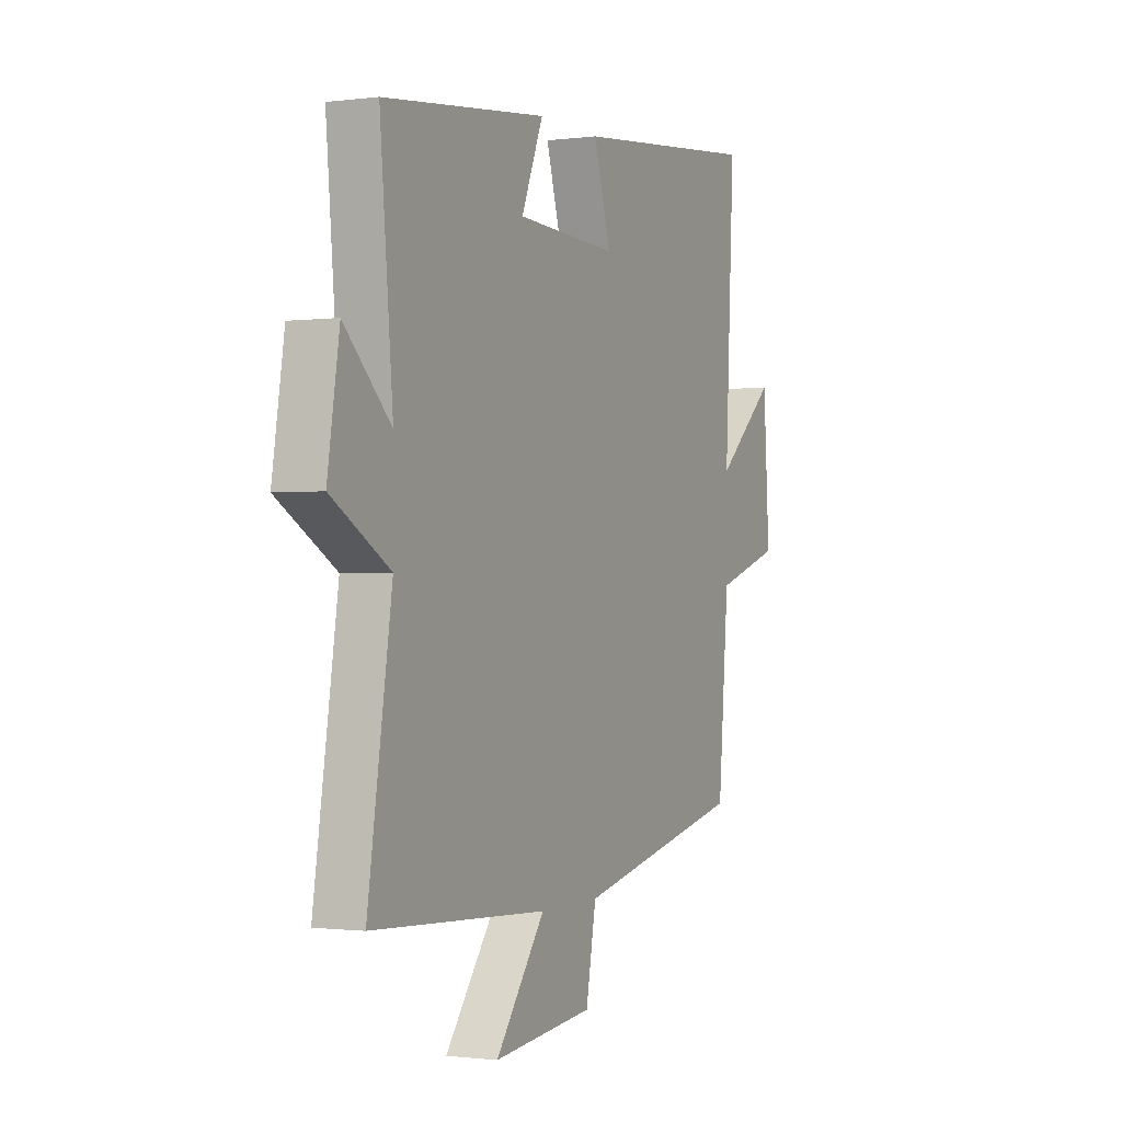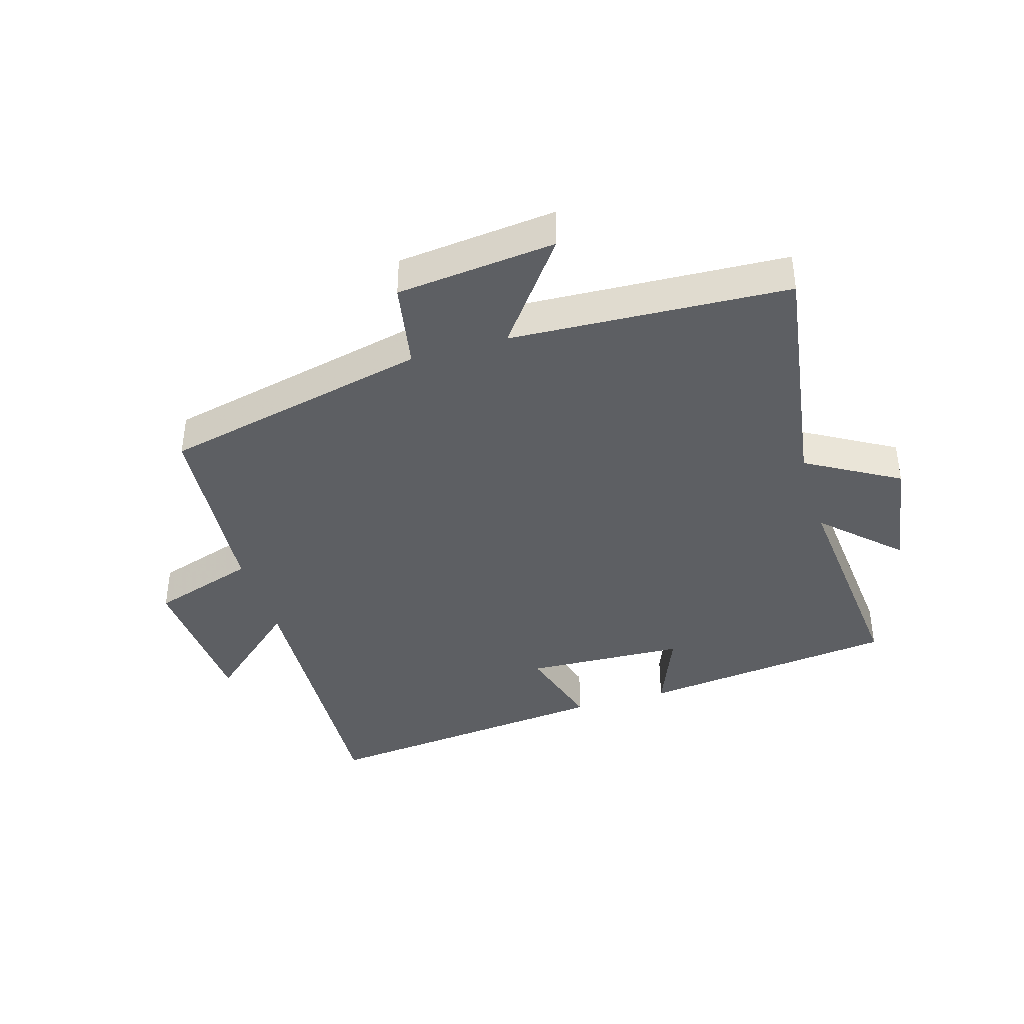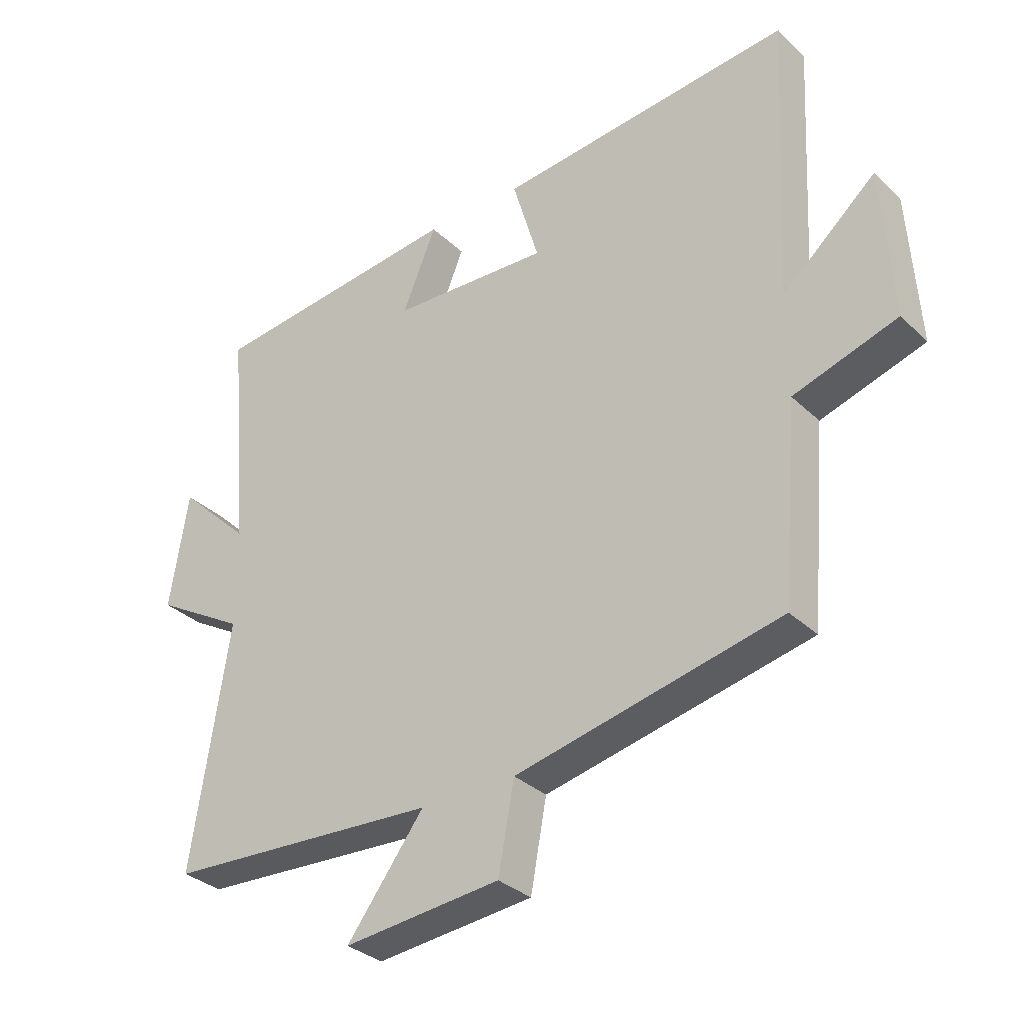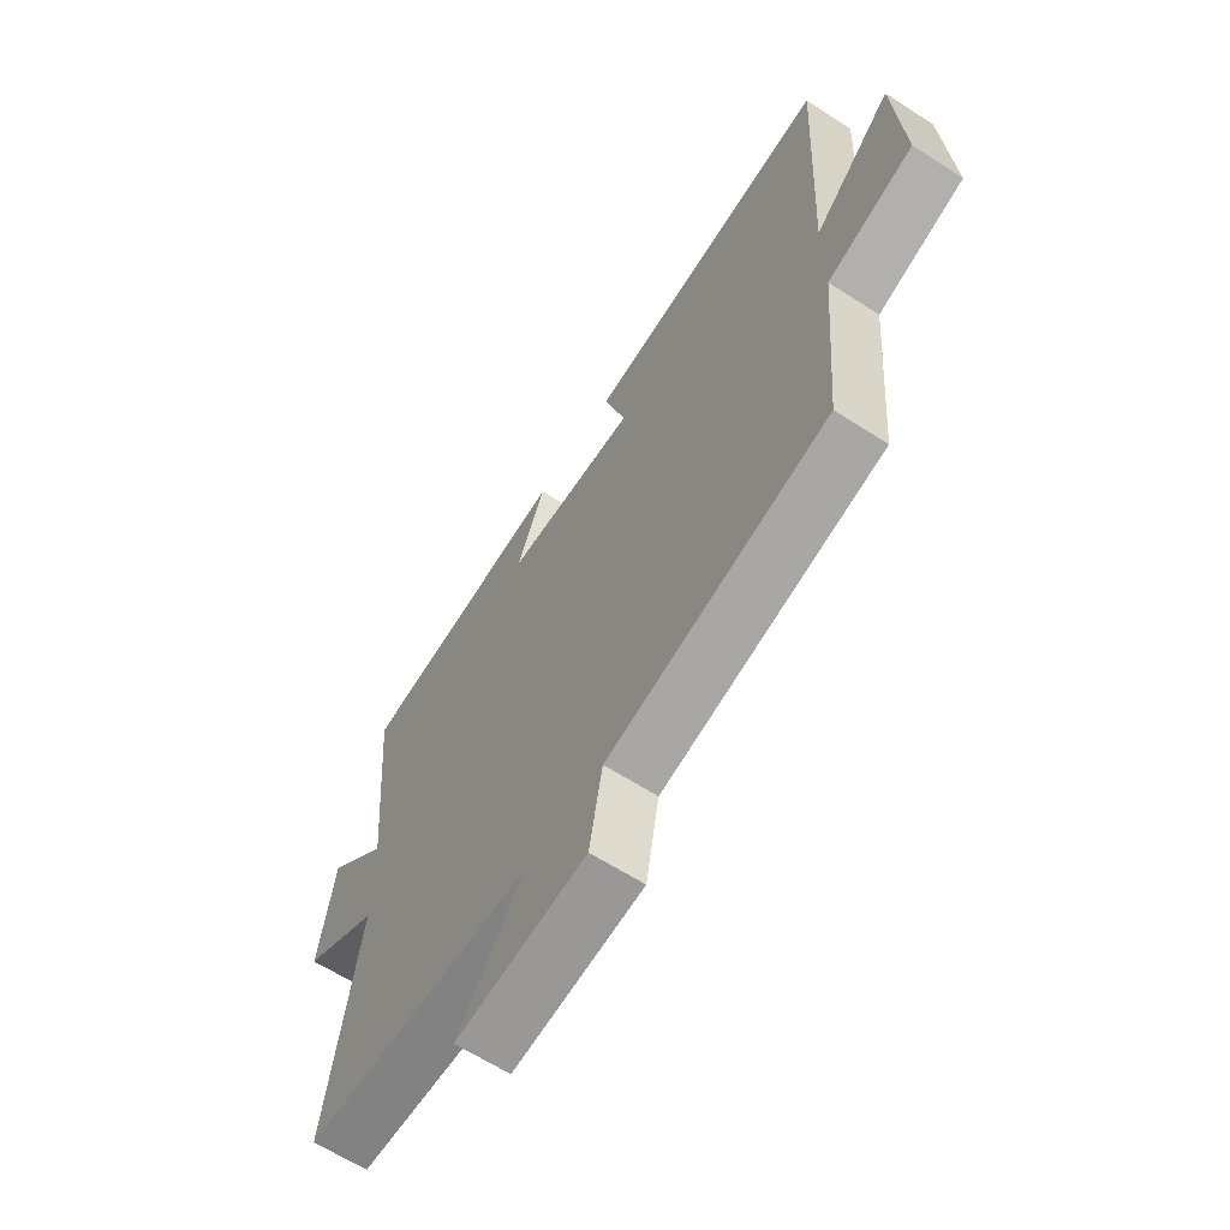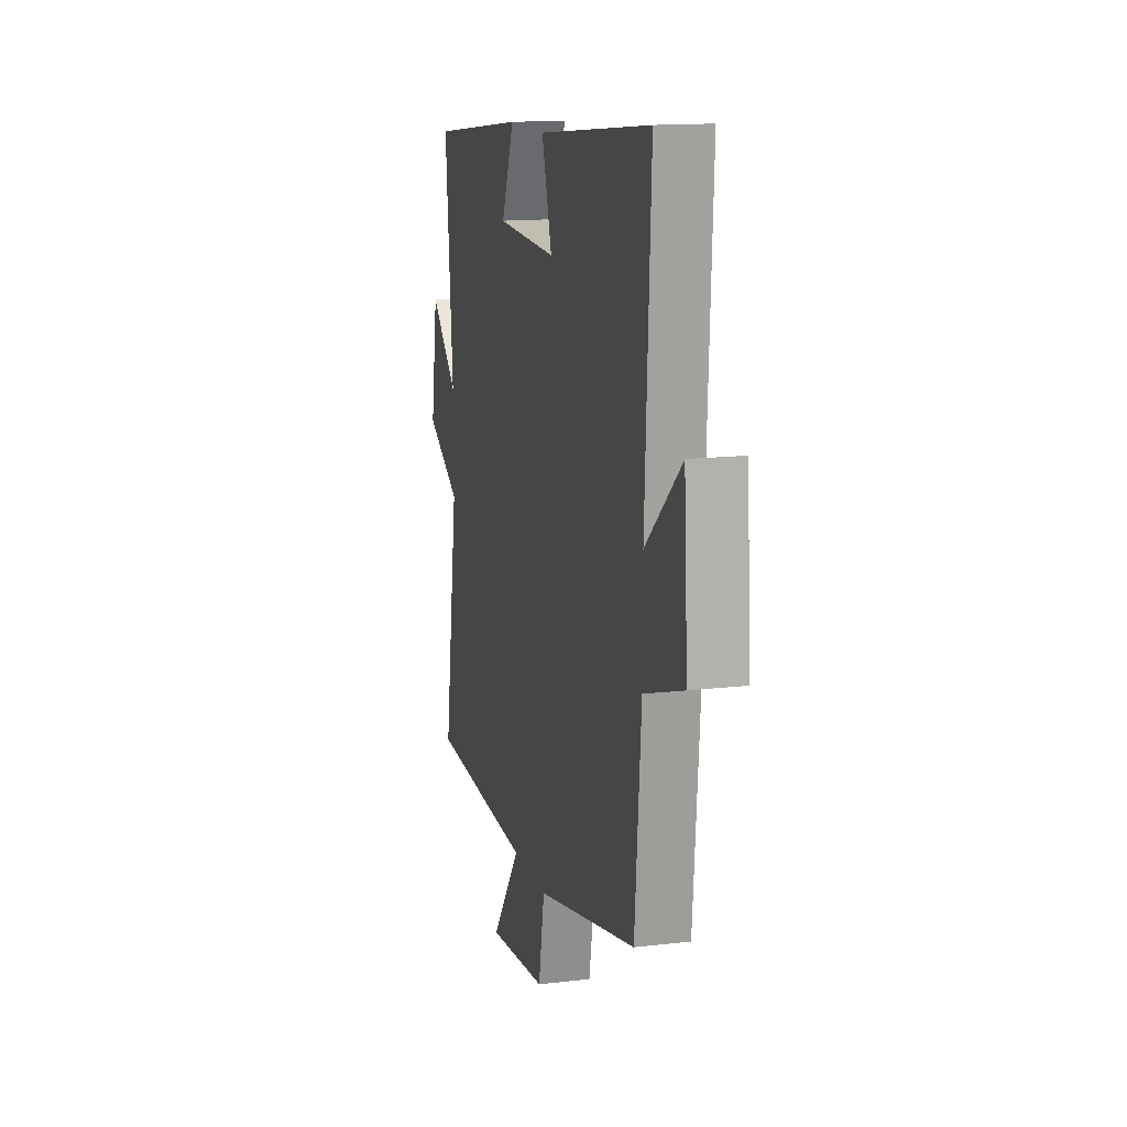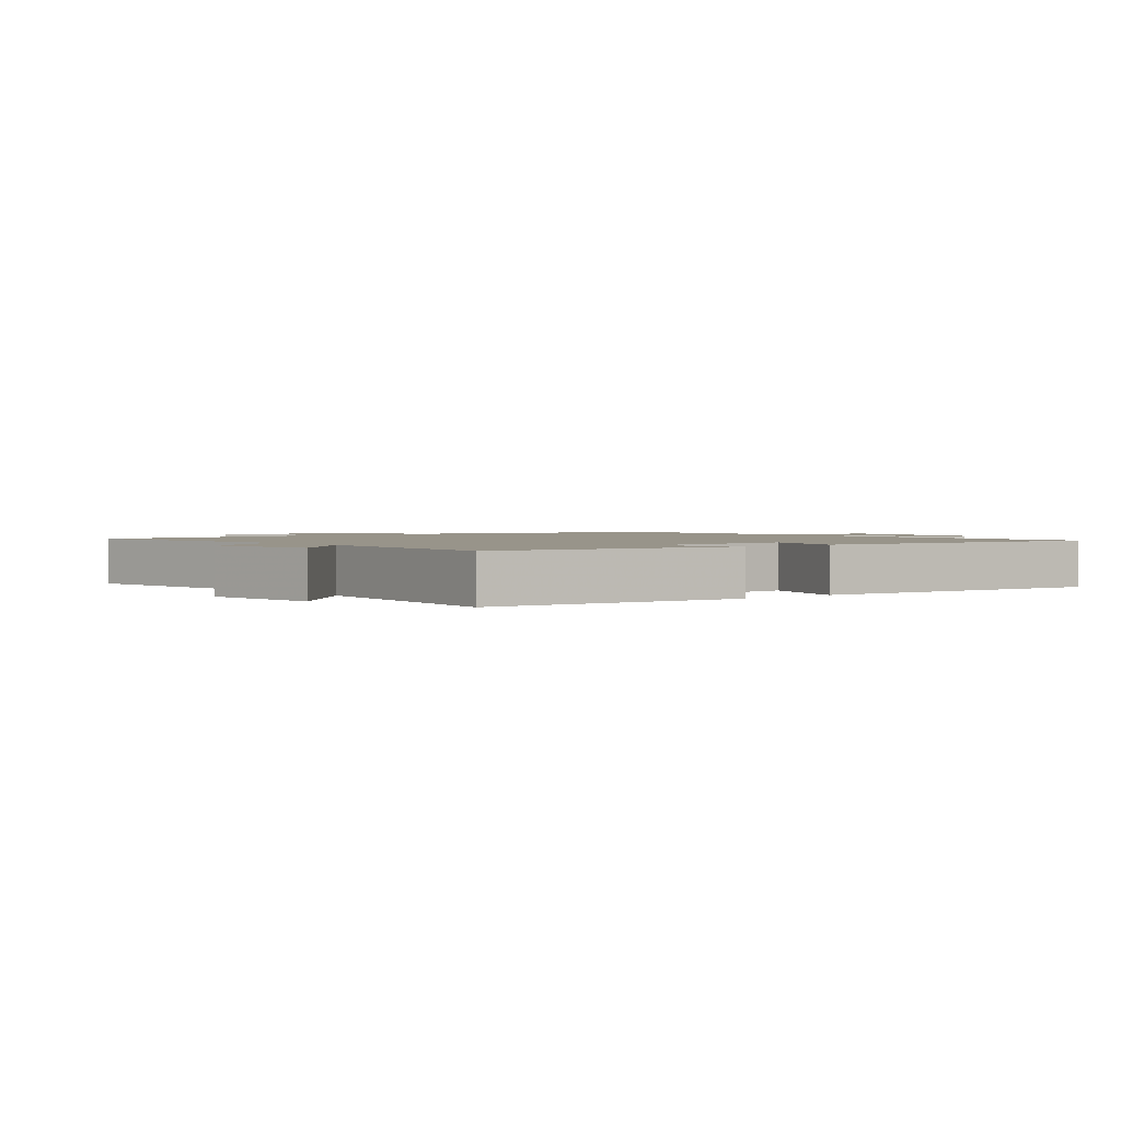
<metadata>
{"format":"obj","ext":"obj","renderer":"f3d","projection":"perspective","resolution":1024,"background":"white","views":[{"elev":-1.0,"azim":-64.4,"up":"+Z"},{"elev":-39.9,"azim":-163.2,"up":"+Y"},{"elev":-32.4,"azim":37.7,"up":"+Z"},{"elev":-63.5,"azim":56.9,"up":"+Z"},{"elev":14.3,"azim":75.5,"up":"+Z"},{"elev":1.8,"azim":-38.7,"up":"+Y"}]}
</metadata>
<code>
v 0.524 0.07 0.55
v 0.5 0.07 0.081
v 0.653 0.07 0.215
v 0.669 0.07 -0.033
v 0.5 0.07 -0.087
v 0.473 0.07 -0.404
v 0.041 0.07 -0.5
v 0.015 0.07 -0.641
v -0.241 0.07 -0.667
v -0.115 0.07 -0.5
v -0.561 0.07 -0.476
v -0.5 0.07 -0.08
v -0.648 0.07 0.006
v -0.618 0.07 0.196
v -0.5 0.07 0.082
v -0.533 0.07 0.452
v -0.118 0.07 0.5
v -0.173 0.07 0.366
v 0.085 0.07 0.354
v 0.042 0.07 0.5
v 0.524 0 0.55
v 0.5 0 0.081
v 0.653 0 0.215
v 0.669 0 -0.033
v 0.5 0 -0.087
v 0.473 0 -0.404
v 0.041 0 -0.5
v 0.015 0 -0.641
v -0.241 0 -0.667
v -0.115 0 -0.5
v -0.561 0 -0.476
v -0.5 0 -0.08
v -0.648 0 0.006
v -0.618 0 0.196
v -0.5 0 0.082
v -0.533 0 0.452
v -0.118 0 0.5
v -0.173 0 0.366
v 0.085 0 0.354
v 0.042 0 0.5
f 19 20 1 2
f 18 19 2
f 15 16 17 18
f 15 18 2
f 12 13 14 15
f 12 15 2
f 10 11 12 2
f 7 8 9 10
f 7 10 2
f 6 7 2
f 5 6 2
f 2 3 4 5
f 22 21 40 39
f 22 39 38
f 38 37 36 35
f 22 38 35
f 35 34 33 32
f 22 35 32
f 22 32 31 30
f 30 29 28 27
f 22 30 27
f 22 27 26
f 22 26 25
f 25 24 23 22
f 1 21 22 2
f 2 22 23 3
f 3 23 24 4
f 4 24 25 5
f 5 25 26 6
f 6 26 27 7
f 7 27 28 8
f 8 28 29 9
f 9 29 30 10
f 10 30 31 11
f 11 31 32 12
f 12 32 33 13
f 13 33 34 14
f 14 34 35 15
f 15 35 36 16
f 16 36 37 17
f 17 37 38 18
f 18 38 39 19
f 19 39 40 20
f 20 40 21 1

</code>
